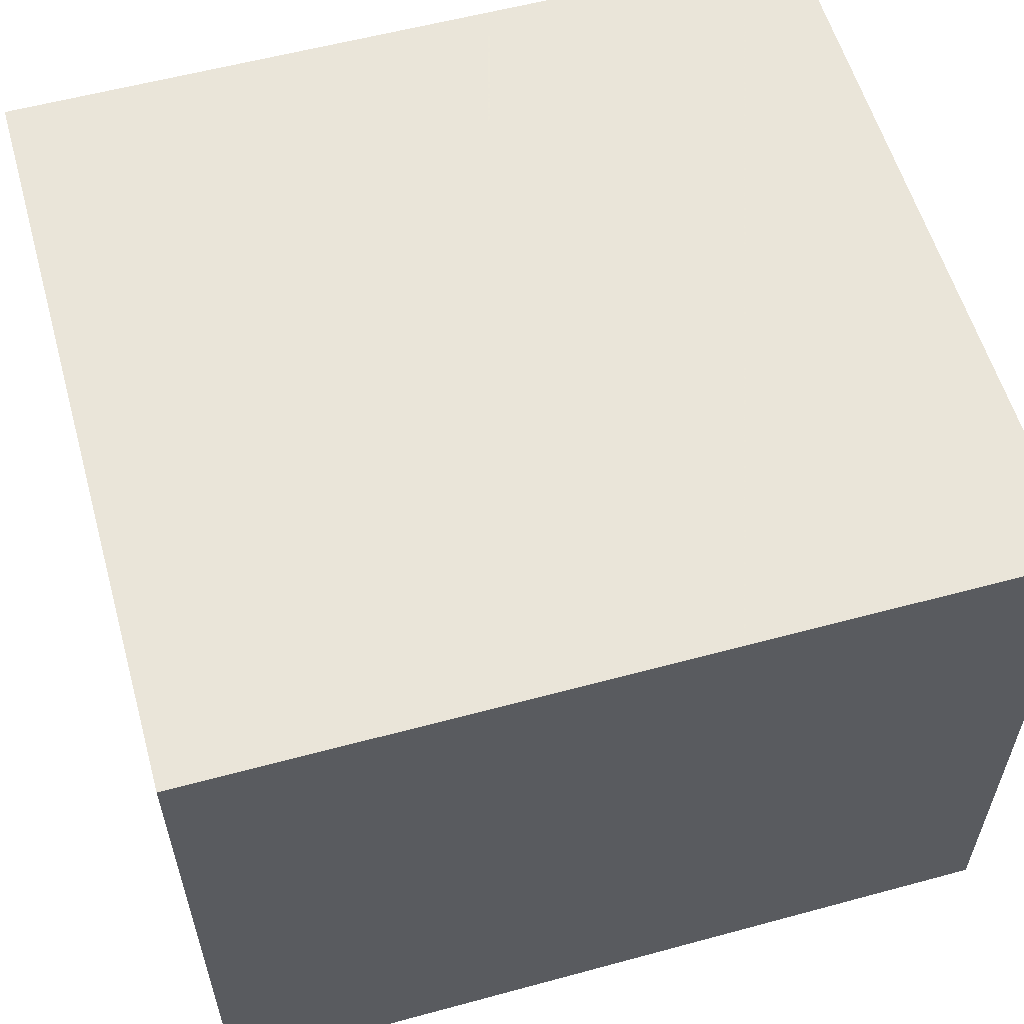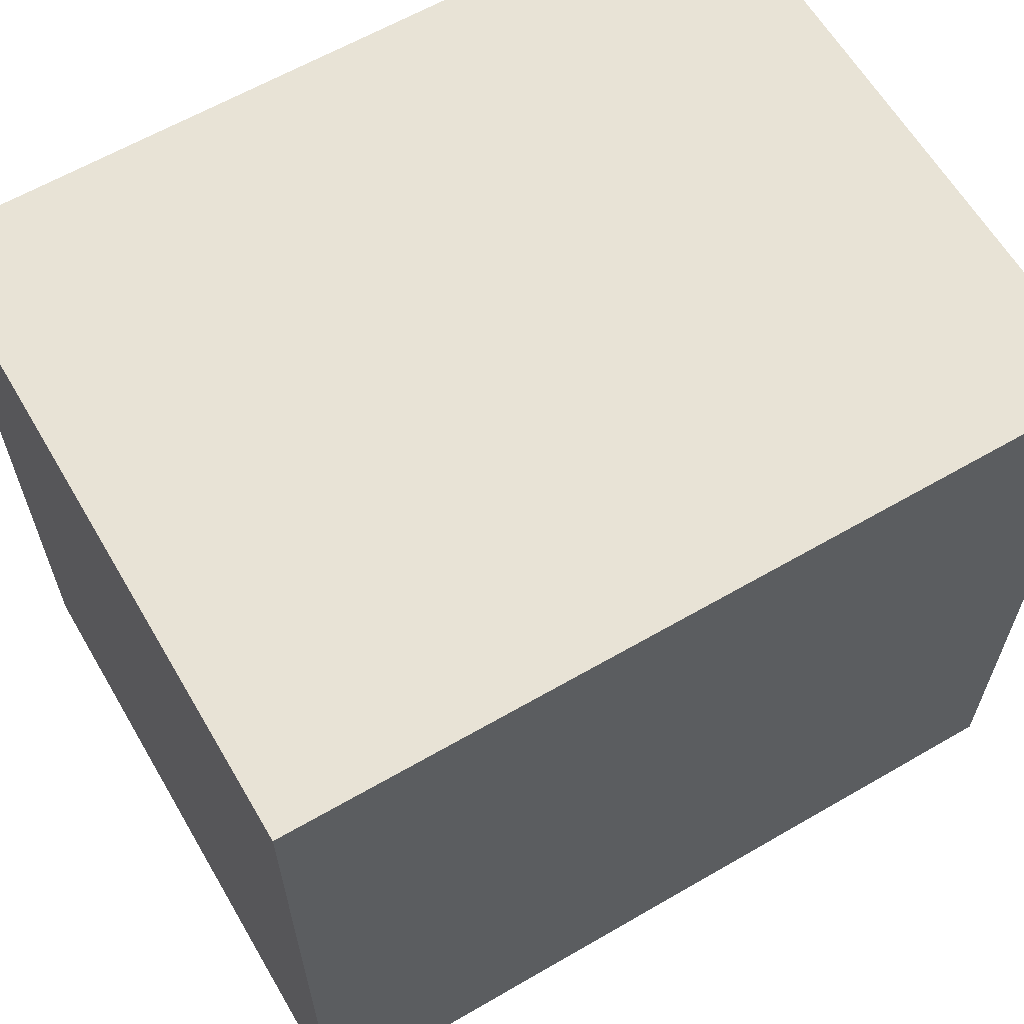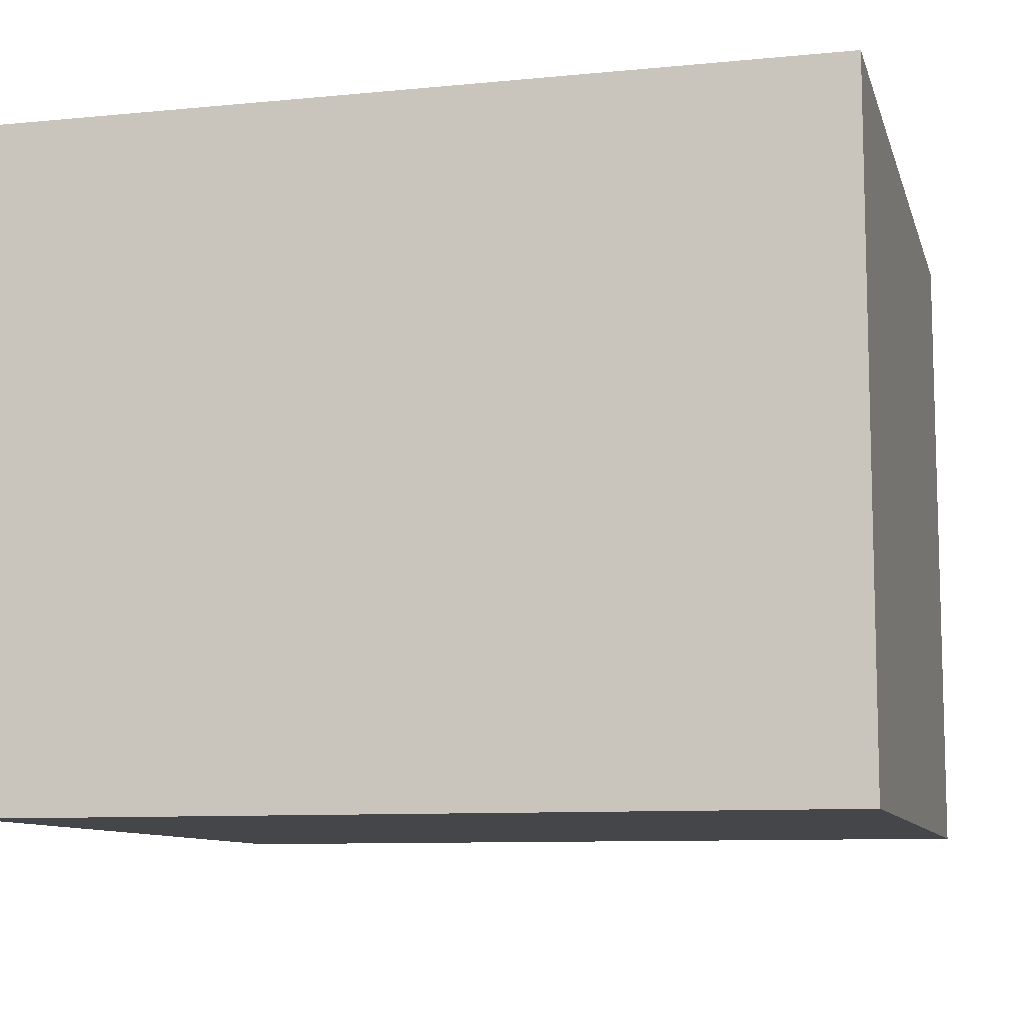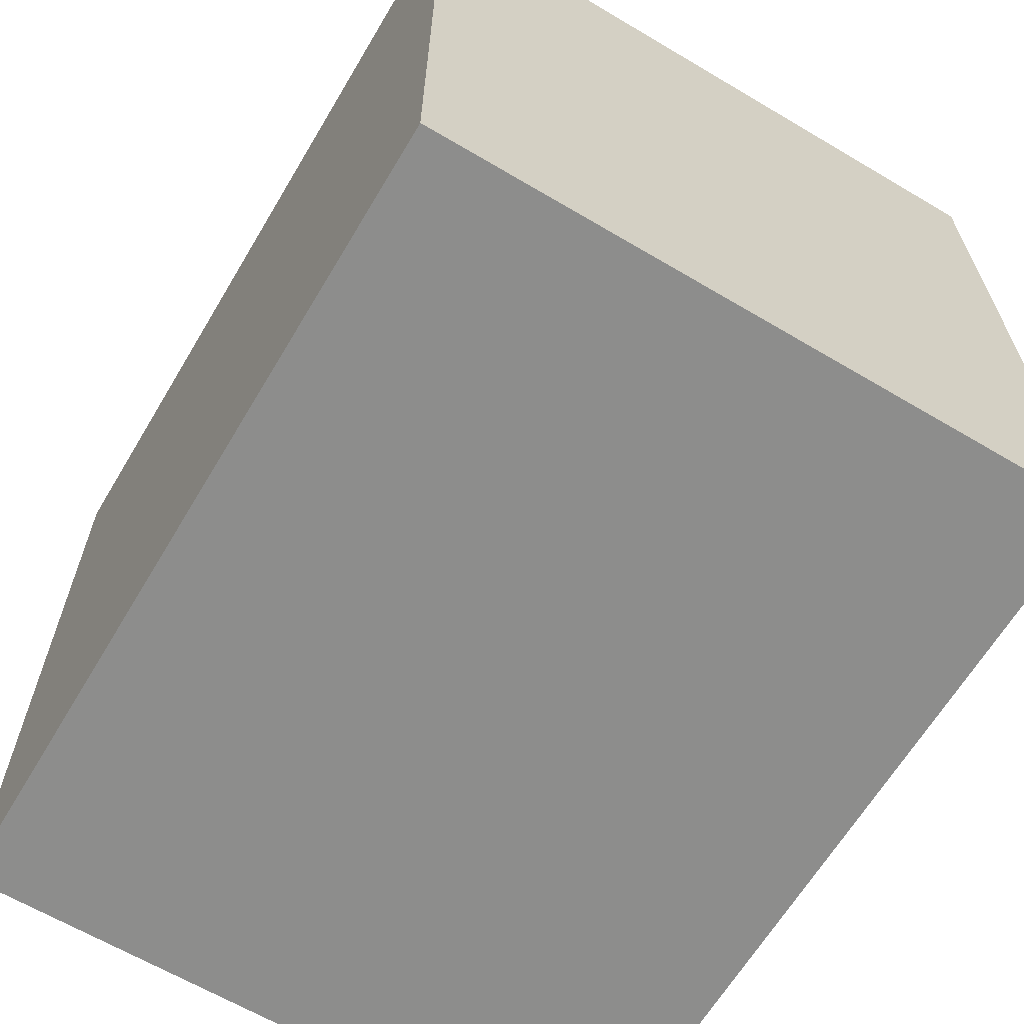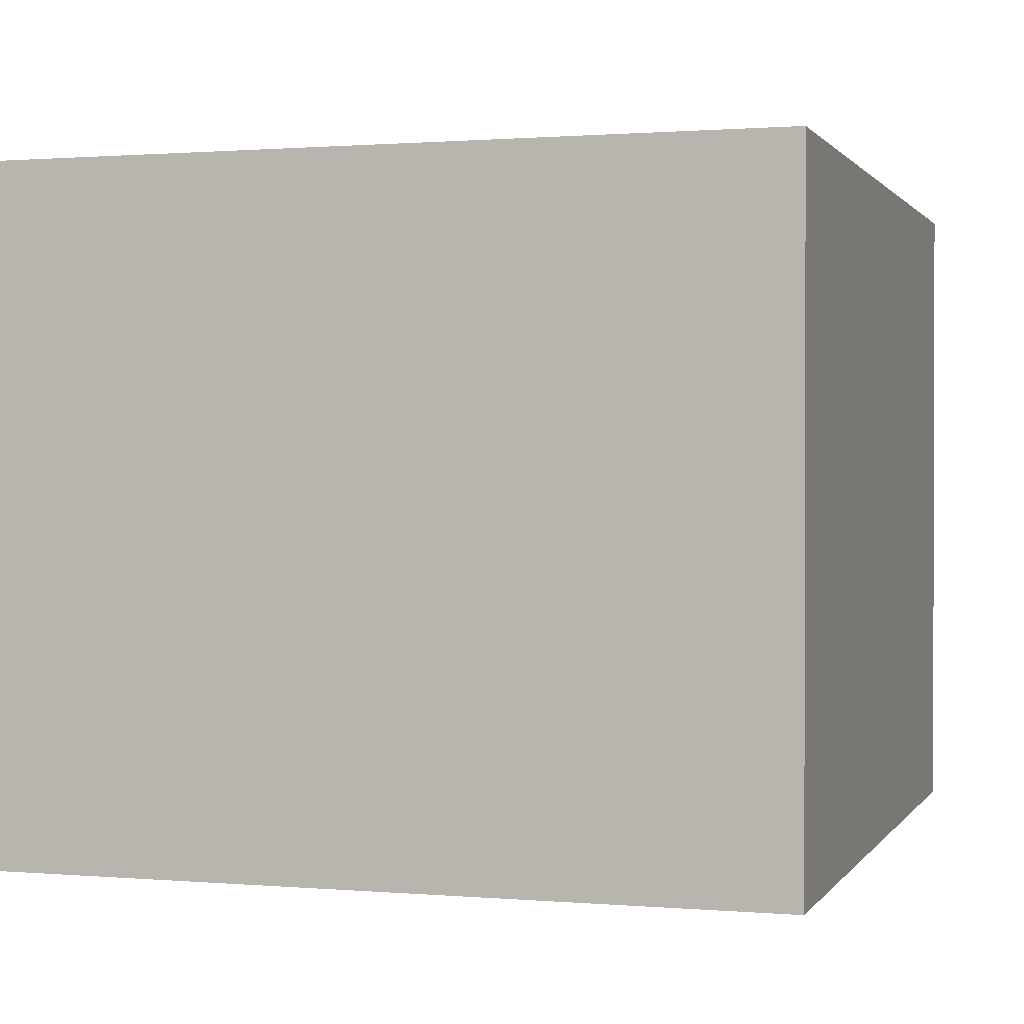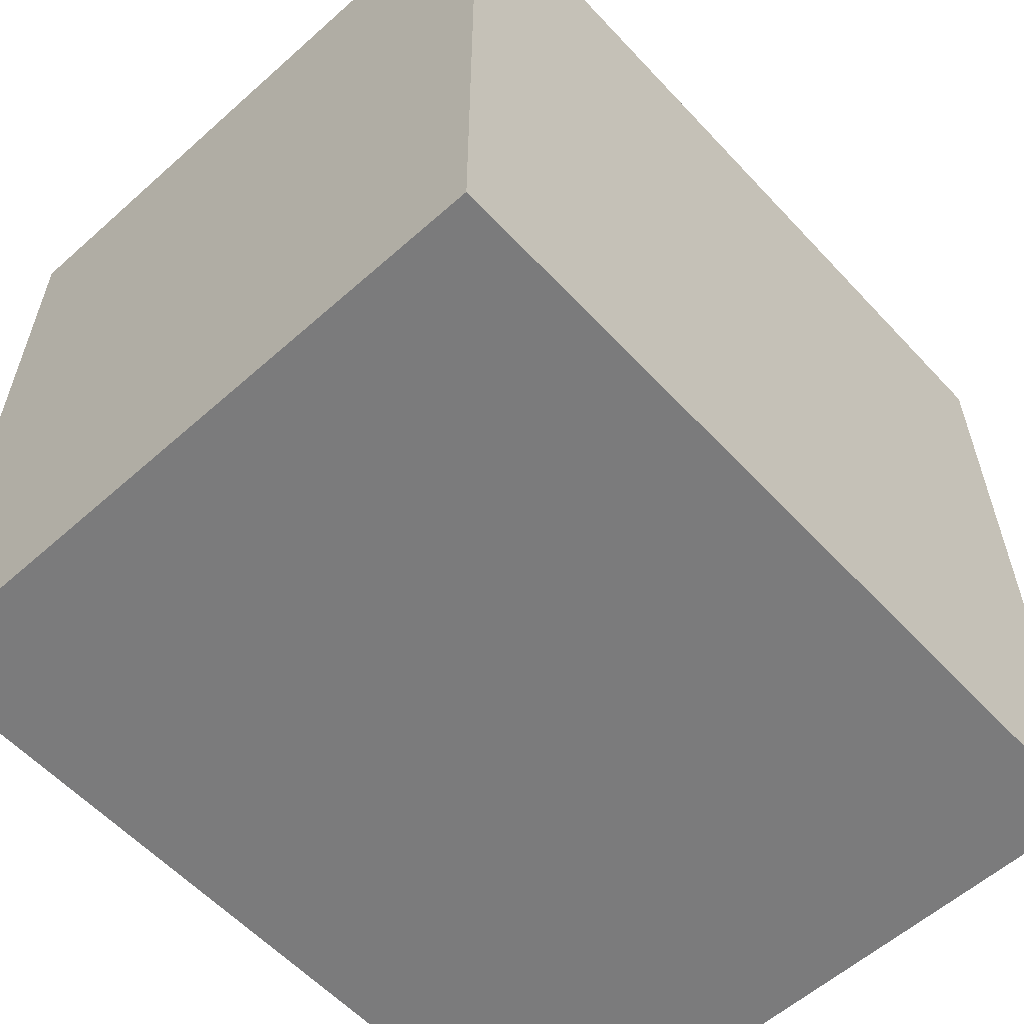
<metadata>
{"format":"obj","ext":"obj","renderer":"f3d","projection":"perspective","resolution":1024,"background":"white","views":[{"elev":57.7,"azim":164.3,"up":"+Z"},{"elev":62.5,"azim":149.6,"up":"+Y"},{"elev":-9.6,"azim":-165.8,"up":"+Z"},{"elev":-64.5,"azim":59.2,"up":"+Y"},{"elev":0.9,"azim":107.3,"up":"+Z"},{"elev":-58.5,"azim":-47.5,"up":"+Y"}]}
</metadata>
<code>
v -37.5 0 30
v 37.5 0 30
v -37.5 70 30
v 37.5 70 30
v -37.5 70 -30
v 37.5 70 -30
v -37.5 0 -30
v 37.5 0 -30
f 1 2 4 3
f 3 4 6 5
f 5 6 8 7
f 7 8 2 1
f 2 8 6 4
f 7 1 3 5

</code>
